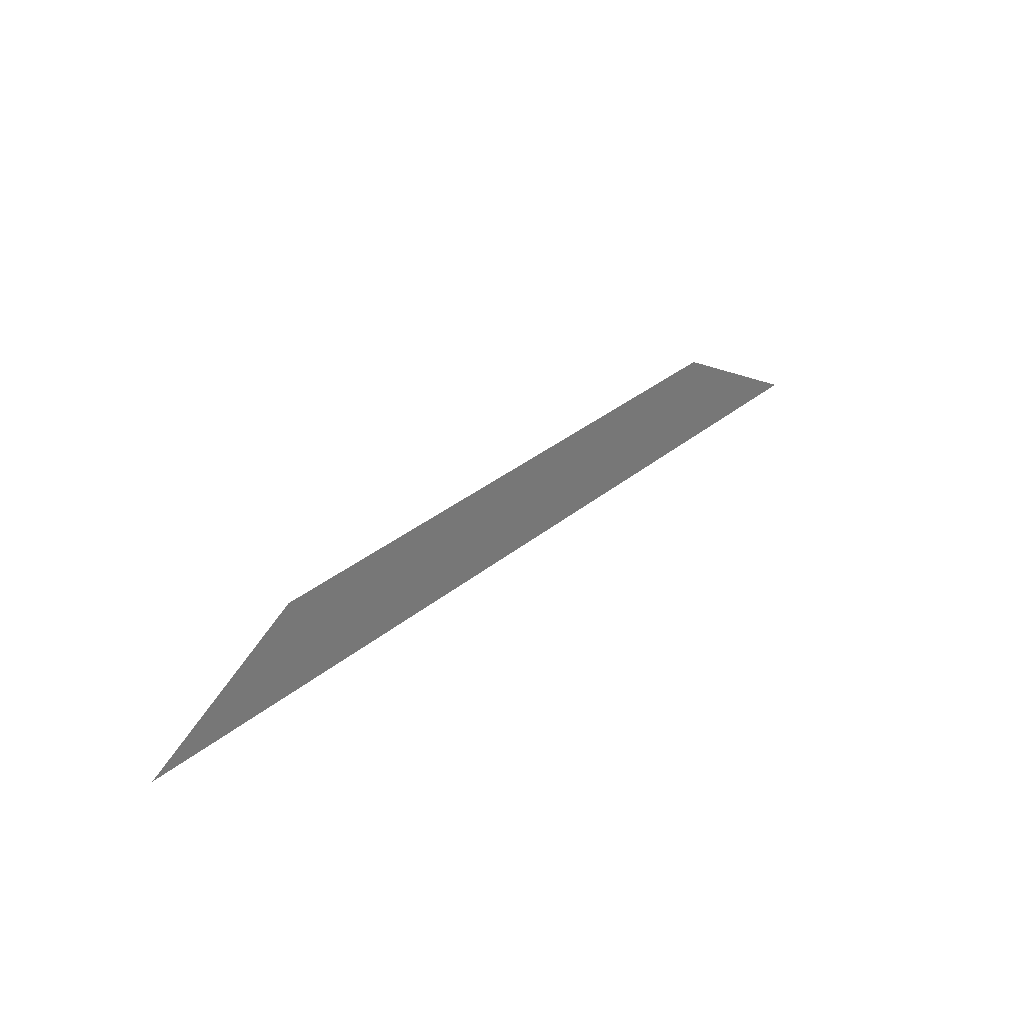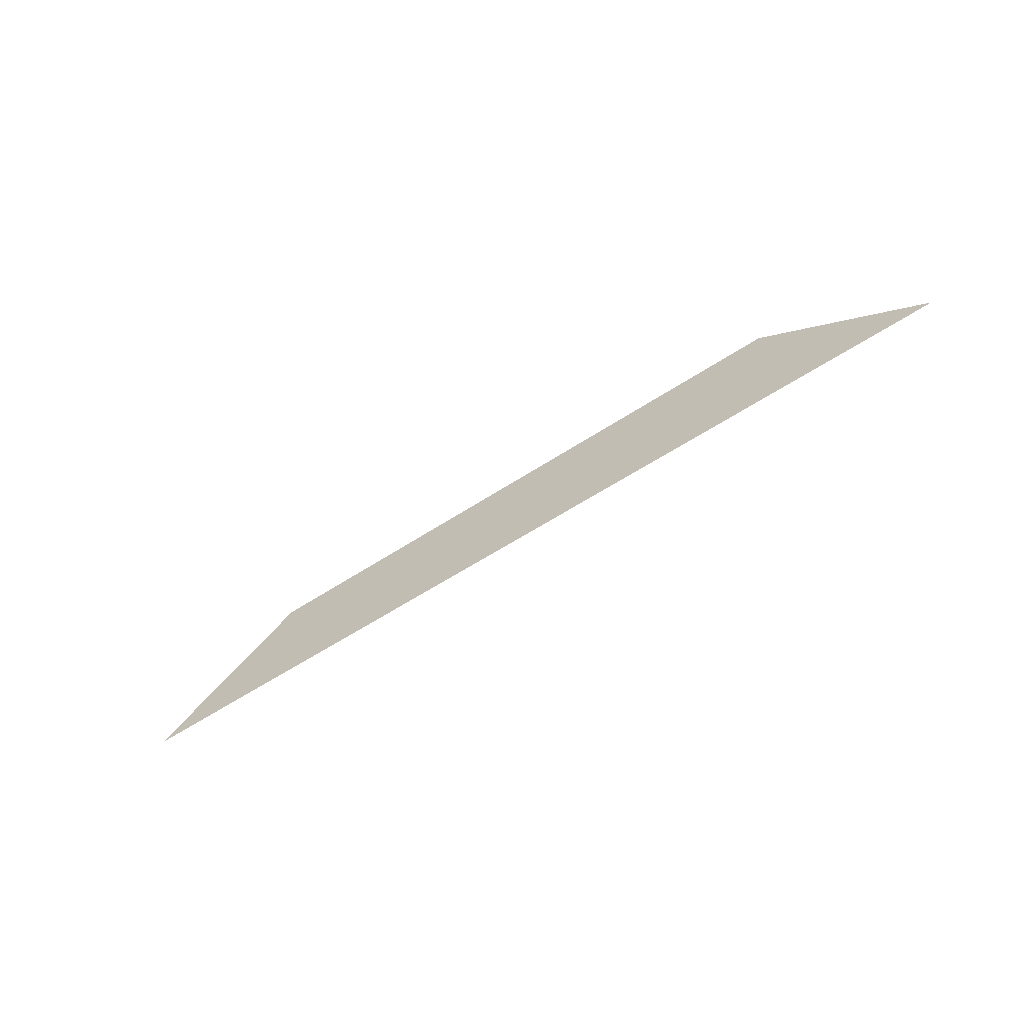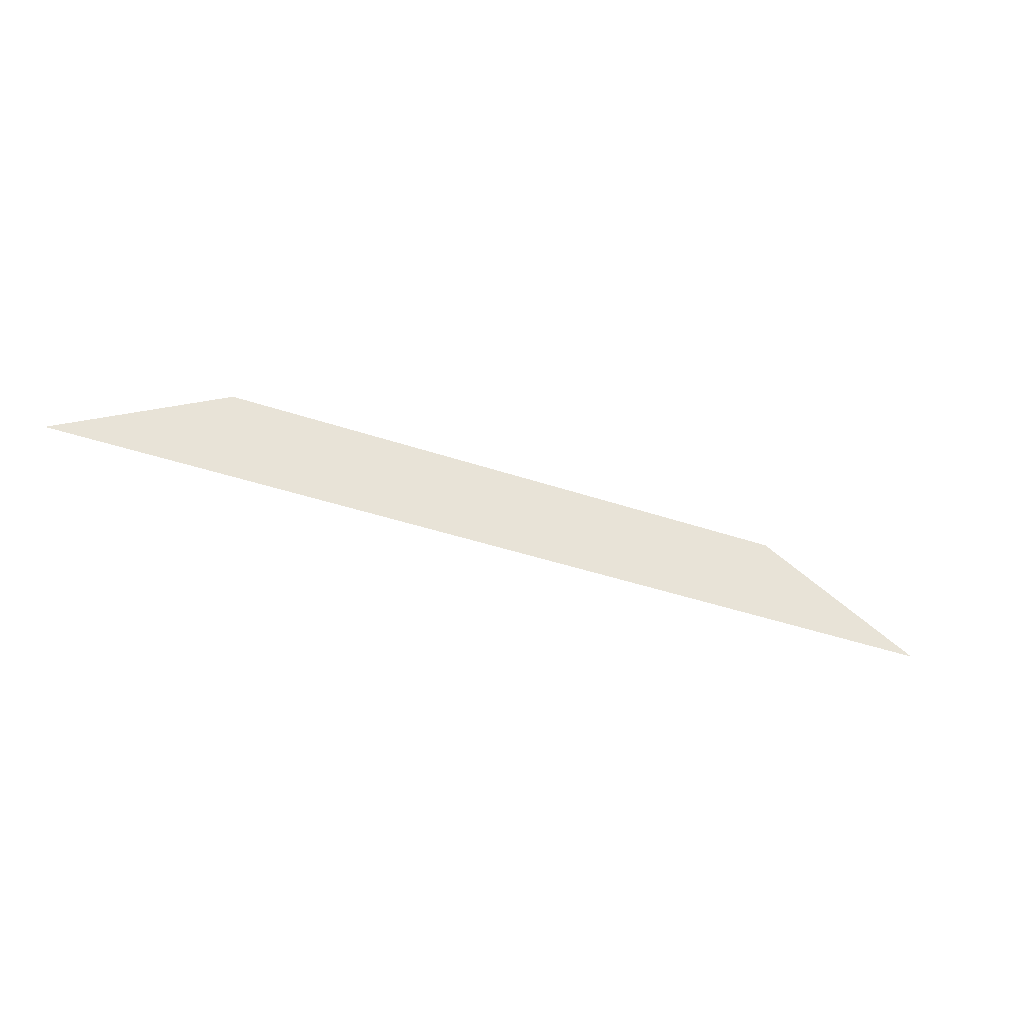
<metadata>
{"format":"obj","ext":"obj","renderer":"f3d","projection":"perspective","resolution":1024,"background":"white","views":[{"elev":34.0,"azim":-47.8,"up":"+Y"},{"elev":-53.2,"azim":-144.1,"up":"+Y"},{"elev":-39.9,"azim":-23.0,"up":"+Y"}]}
</metadata>
<code>
o Plane
v -1 0 0
v -1.564 -0.3379 -0
v 1.564 -0.3379 -0
v 1 0 0
f 1 2 3 4

</code>
